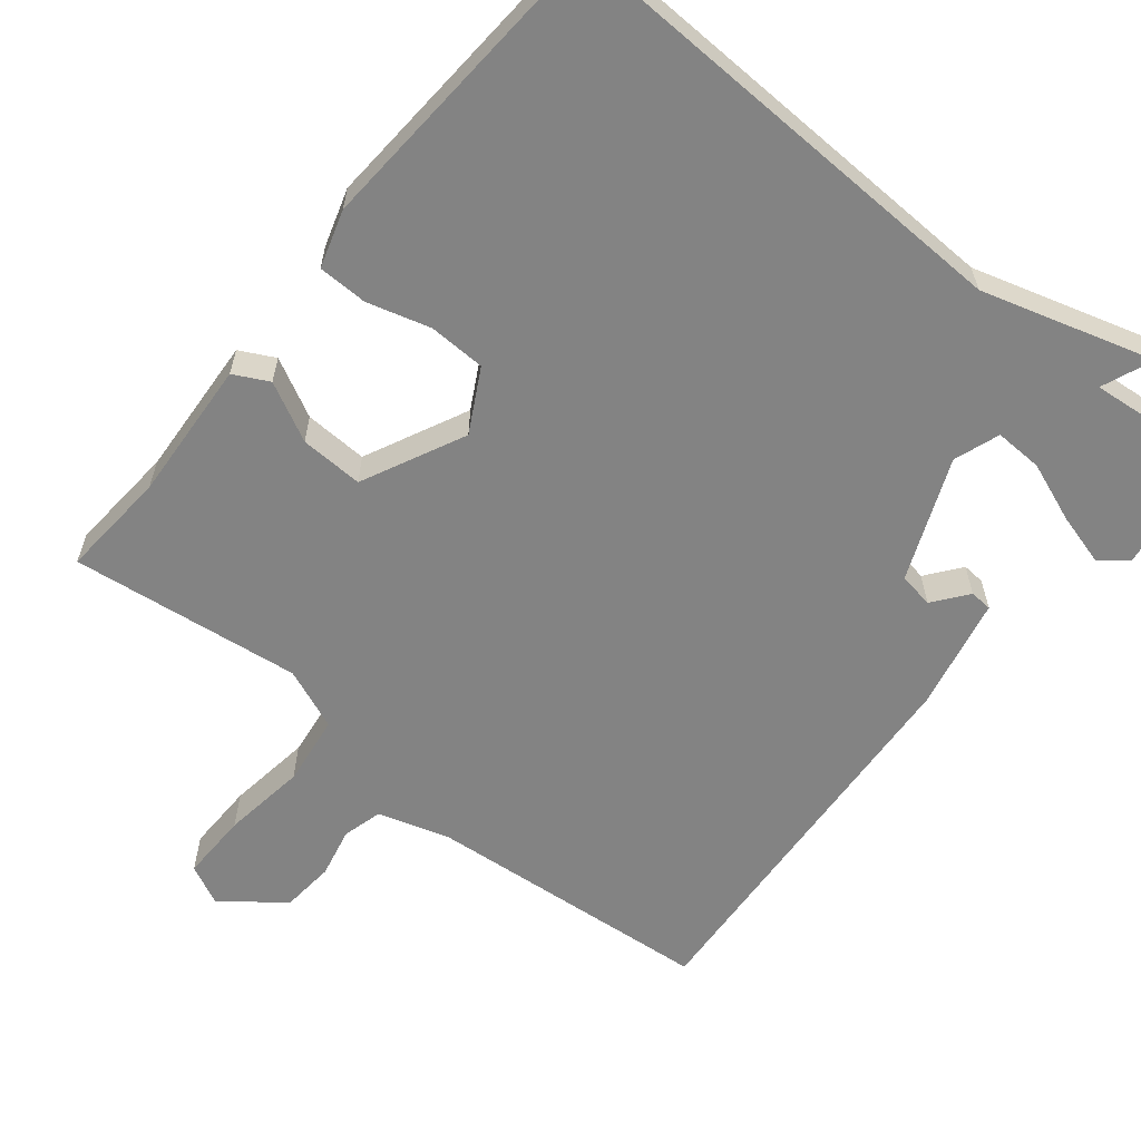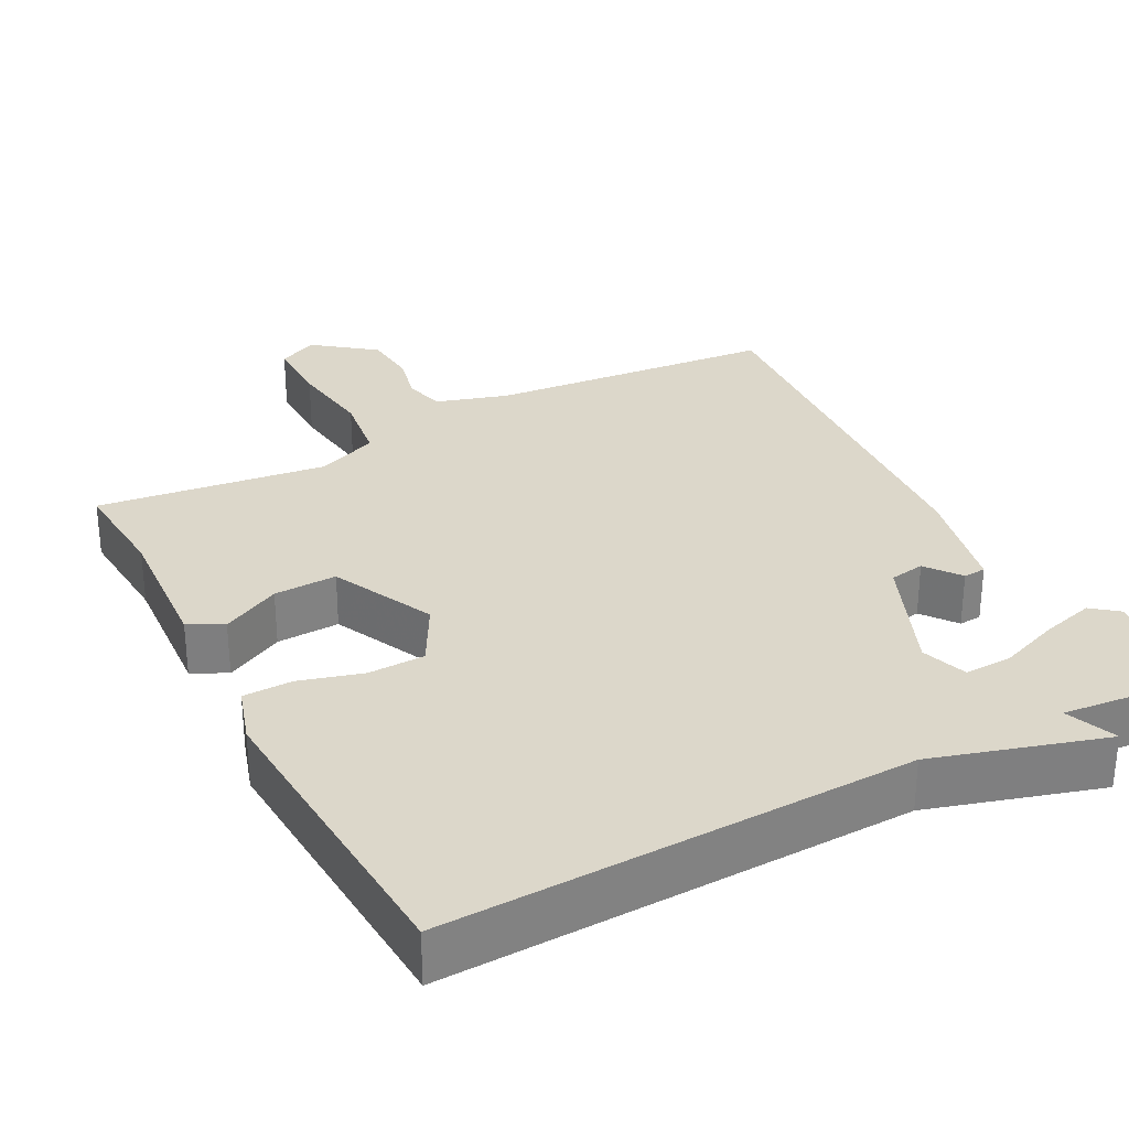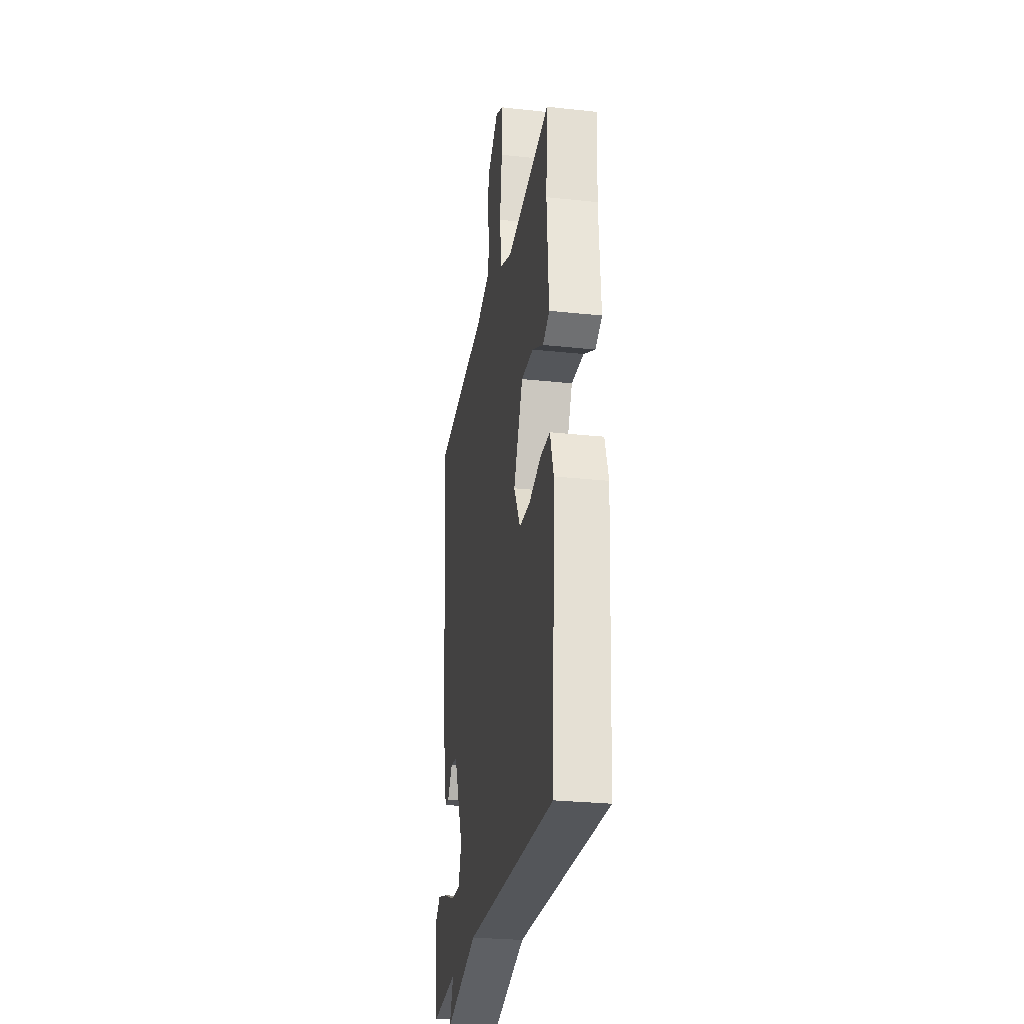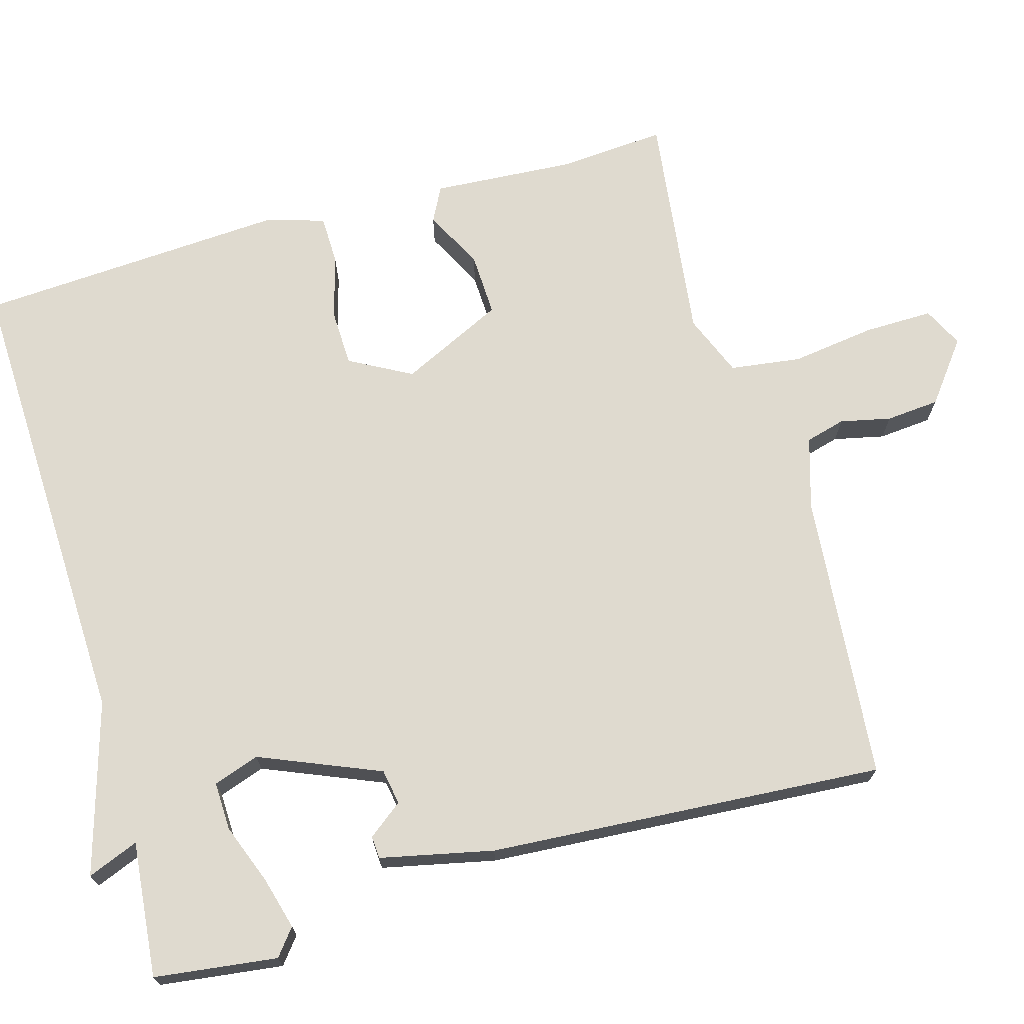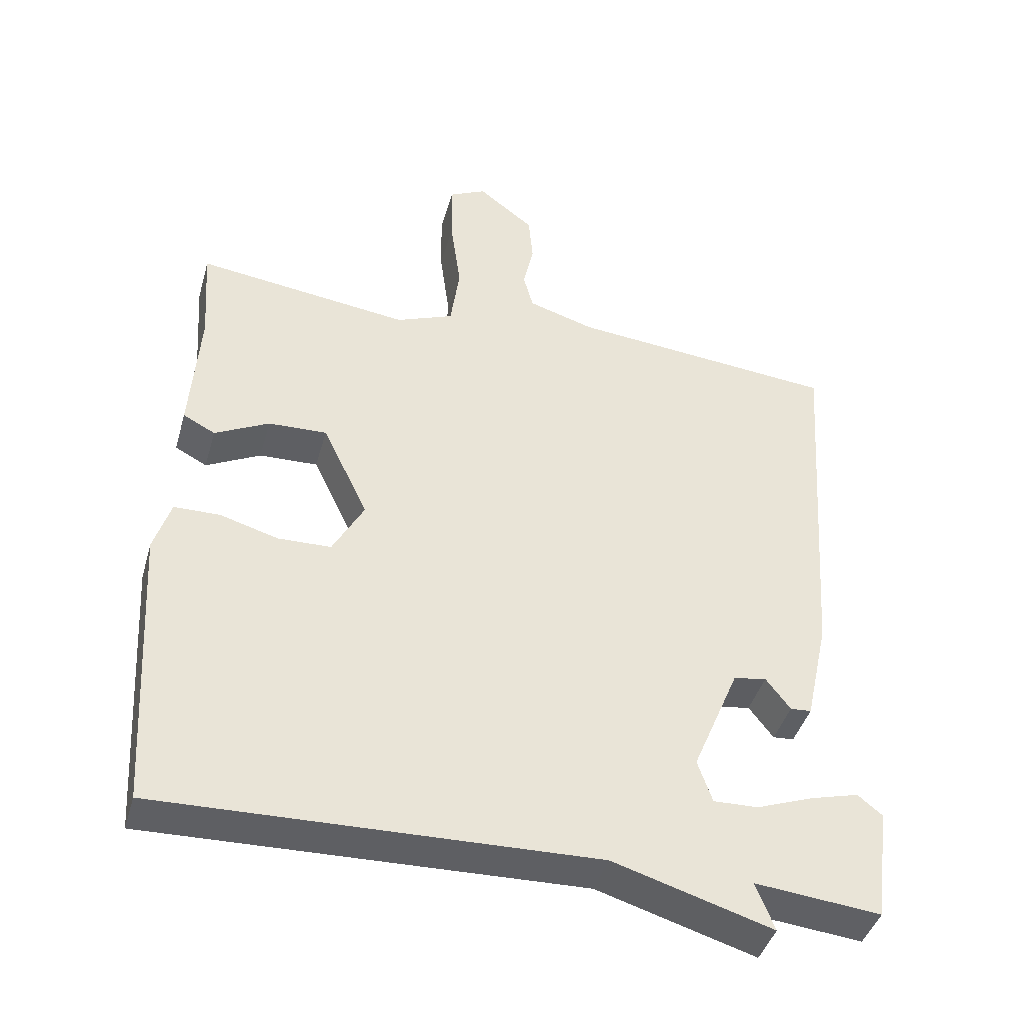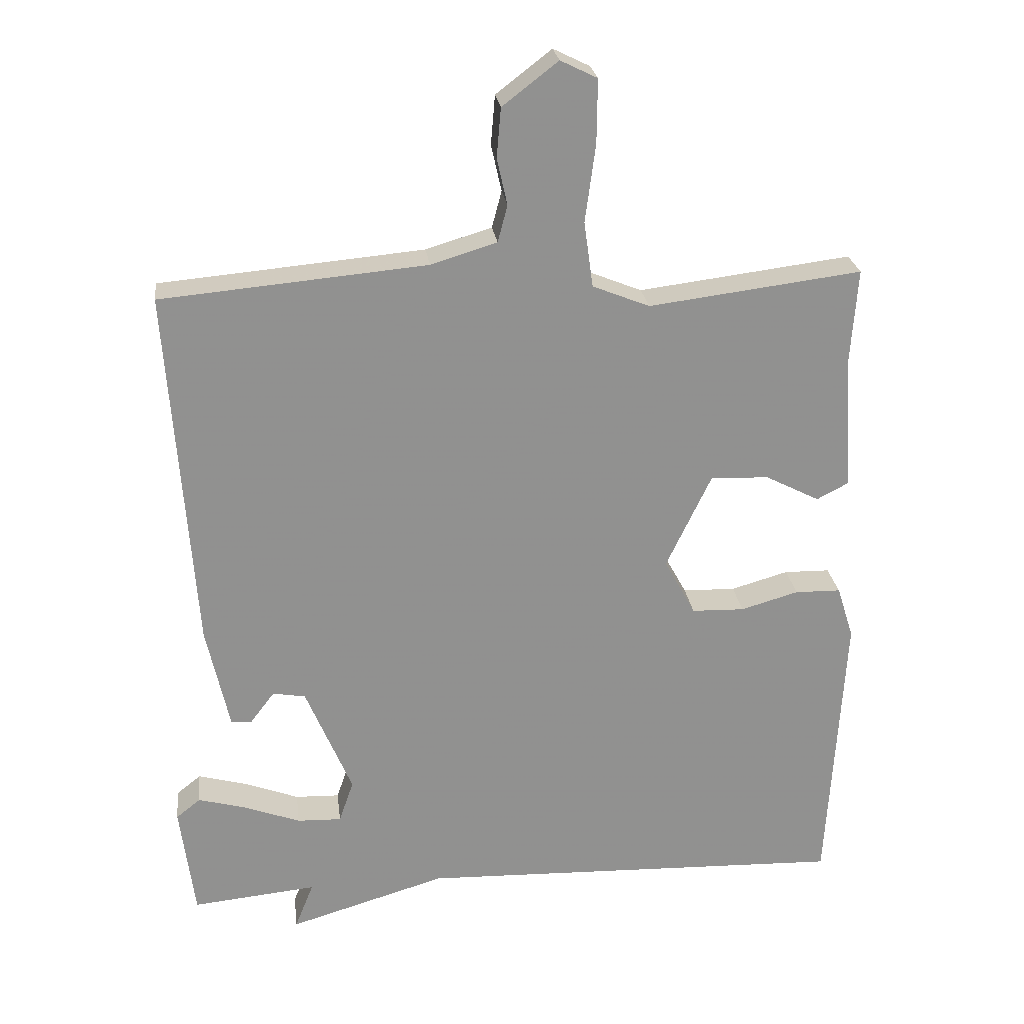
<metadata>
{"format":"obj","ext":"obj","renderer":"f3d","projection":"perspective","resolution":1024,"background":"white","views":[{"elev":-61.0,"azim":140.7,"up":"+Y"},{"elev":30.5,"azim":152.2,"up":"+Y"},{"elev":-27.3,"azim":80.5,"up":"+Z"},{"elev":70.7,"azim":-106.1,"up":"+Y"},{"elev":-42.4,"azim":164.4,"up":"+Z"},{"elev":24.6,"azim":-7.0,"up":"+Z"}]}
</metadata>
<code>
v 0.5 0.07 0.5
v 0.49 0.07 0.357
v 0.503 0.07 0.169
v 0.457 0.07 0.145
v 0.379 0.07 0.185
v 0.295 0.07 0.188
v 0.23 0.07 0.051
v 0.275 0.07 -0.031
v 0.351 0.07 -0.033
v 0.434 0.07 -0.009
v 0.5 0.07 -0.01
v 0.524 0.07 -0.086
v 0.5 0.07 -0.5
v -0.12 0.07 -0.482
v -0.347 0.07 -0.55
v -0.32 0.07 -0.482
v -0.5 0.07 -0.5
v -0.521 0.07 -0.337
v -0.486 0.07 -0.309
v -0.416 0.07 -0.328
v -0.336 0.07 -0.358
v -0.272 0.07 -0.36
v -0.251 0.07 -0.299
v -0.318 0.07 -0.139
v -0.365 0.07 -0.131
v -0.4 0.07 -0.177
v -0.43 0.07 -0.175
v -0.463 0.07 -0.025
v -0.5 0.07 0.5
v -0.118 0.07 0.535
v -0.023 0.07 0.564
v -0.009 0.07 0.617
v -0.024 0.07 0.684
v -0.018 0.07 0.755
v 0.062 0.07 0.817
v 0.115 0.07 0.791
v 0.114 0.07 0.7
v 0.099 0.07 0.588
v 0.112 0.07 0.494
v 0.194 0.07 0.461
v 0.5 0 0.5
v 0.49 0 0.357
v 0.503 0 0.169
v 0.457 0 0.145
v 0.379 0 0.185
v 0.295 0 0.188
v 0.23 0 0.051
v 0.275 0 -0.031
v 0.351 0 -0.033
v 0.434 0 -0.009
v 0.5 0 -0.01
v 0.524 0 -0.086
v 0.5 0 -0.5
v -0.12 0 -0.482
v -0.347 0 -0.55
v -0.32 0 -0.482
v -0.5 0 -0.5
v -0.521 0 -0.337
v -0.486 0 -0.309
v -0.416 0 -0.328
v -0.336 0 -0.358
v -0.272 0 -0.36
v -0.251 0 -0.299
v -0.318 0 -0.139
v -0.365 0 -0.131
v -0.4 0 -0.177
v -0.43 0 -0.175
v -0.463 0 -0.025
v -0.5 0 0.5
v -0.118 0 0.535
v -0.023 0 0.564
v -0.009 0 0.617
v -0.024 0 0.684
v -0.018 0 0.755
v 0.062 0 0.817
v 0.115 0 0.791
v 0.114 0 0.7
v 0.099 0 0.588
v 0.112 0 0.494
v 0.194 0 0.461
f 36 37 38
f 35 36 38
f 34 35 38
f 33 34 38
f 32 33 38
f 31 32 38 39
f 30 31 39
f 28 29 30
f 27 28 30
f 26 27 30
f 25 26 30
f 30 39 40
f 25 30 40
f 24 25 40
f 19 20 21
f 18 19 21
f 17 18 21
f 16 17 21
f 16 21 22
f 14 15 16
f 14 16 22
f 14 22 23
f 13 14 23
f 12 13 23
f 11 12 23
f 10 11 23
f 9 10 23
f 2 3 4 5
f 2 5 6
f 1 2 6
f 40 1 6
f 24 40 6 7
f 8 9 23 24
f 7 8 24
f 78 77 76
f 78 76 75
f 78 75 74
f 78 74 73
f 78 73 72
f 79 78 72 71
f 79 71 70
f 70 69 68
f 70 68 67
f 70 67 66
f 70 66 65
f 80 79 70
f 80 70 65
f 80 65 64
f 61 60 59
f 61 59 58
f 61 58 57
f 61 57 56
f 62 61 56
f 56 55 54
f 62 56 54
f 63 62 54
f 63 54 53
f 63 53 52
f 63 52 51
f 63 51 50
f 63 50 49
f 45 44 43 42
f 46 45 42
f 46 42 41
f 46 41 80
f 47 46 80 64
f 64 63 49 48
f 64 48 47
f 1 41 42 2
f 2 42 43 3
f 3 43 44 4
f 4 44 45 5
f 5 45 46 6
f 6 46 47 7
f 7 47 48 8
f 8 48 49 9
f 9 49 50 10
f 10 50 51 11
f 11 51 52 12
f 12 52 53 13
f 13 53 54 14
f 14 54 55 15
f 15 55 56 16
f 16 56 57 17
f 17 57 58 18
f 18 58 59 19
f 19 59 60 20
f 20 60 61 21
f 21 61 62 22
f 22 62 63 23
f 23 63 64 24
f 24 64 65 25
f 25 65 66 26
f 26 66 67 27
f 27 67 68 28
f 28 68 69 29
f 29 69 70 30
f 30 70 71 31
f 31 71 72 32
f 32 72 73 33
f 33 73 74 34
f 34 74 75 35
f 35 75 76 36
f 36 76 77 37
f 37 77 78 38
f 38 78 79 39
f 39 79 80 40
f 40 80 41 1

</code>
